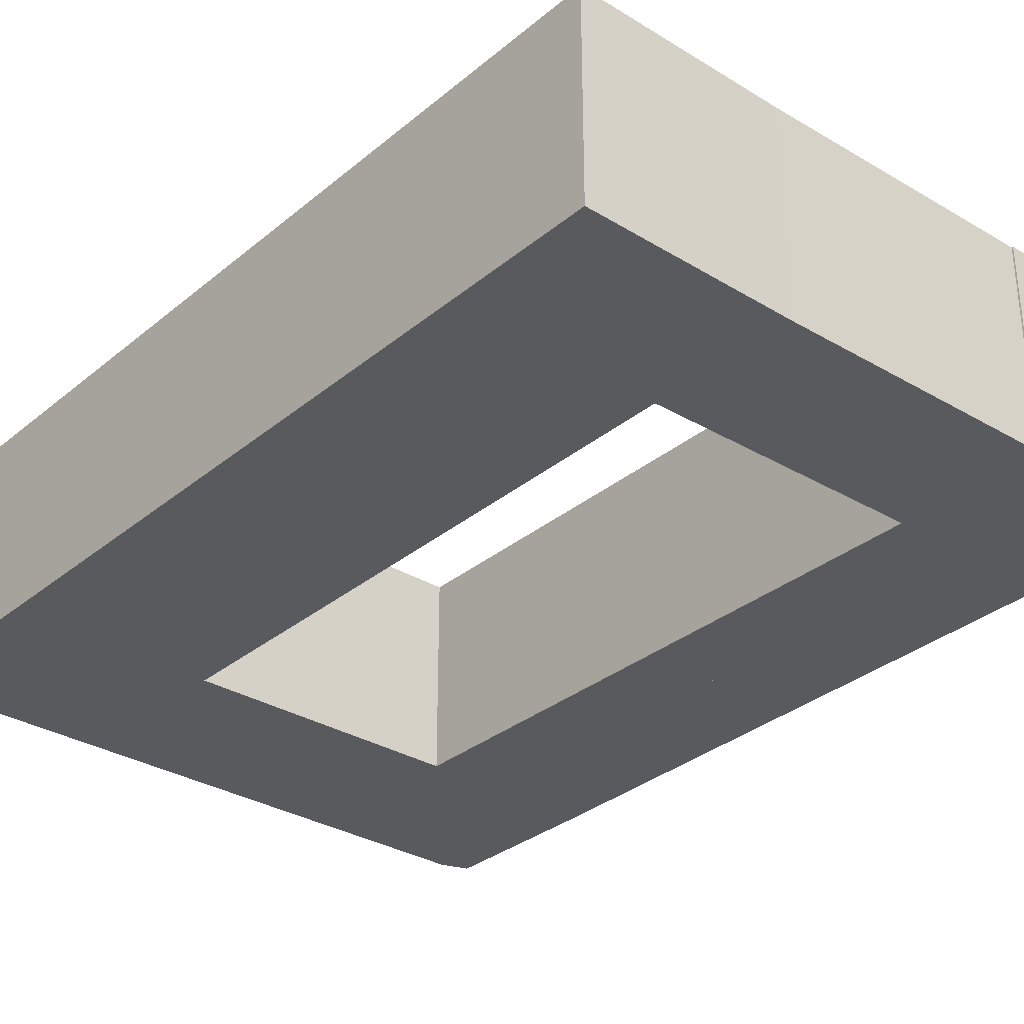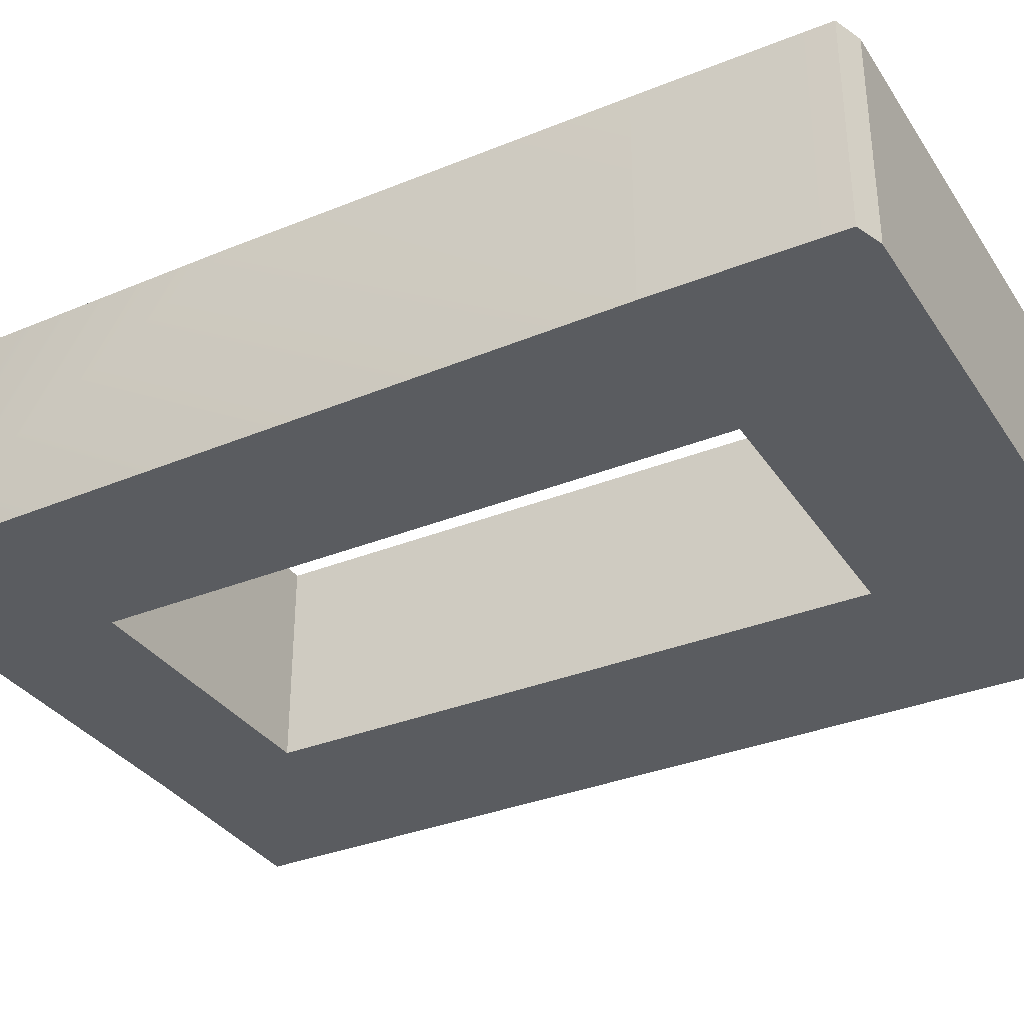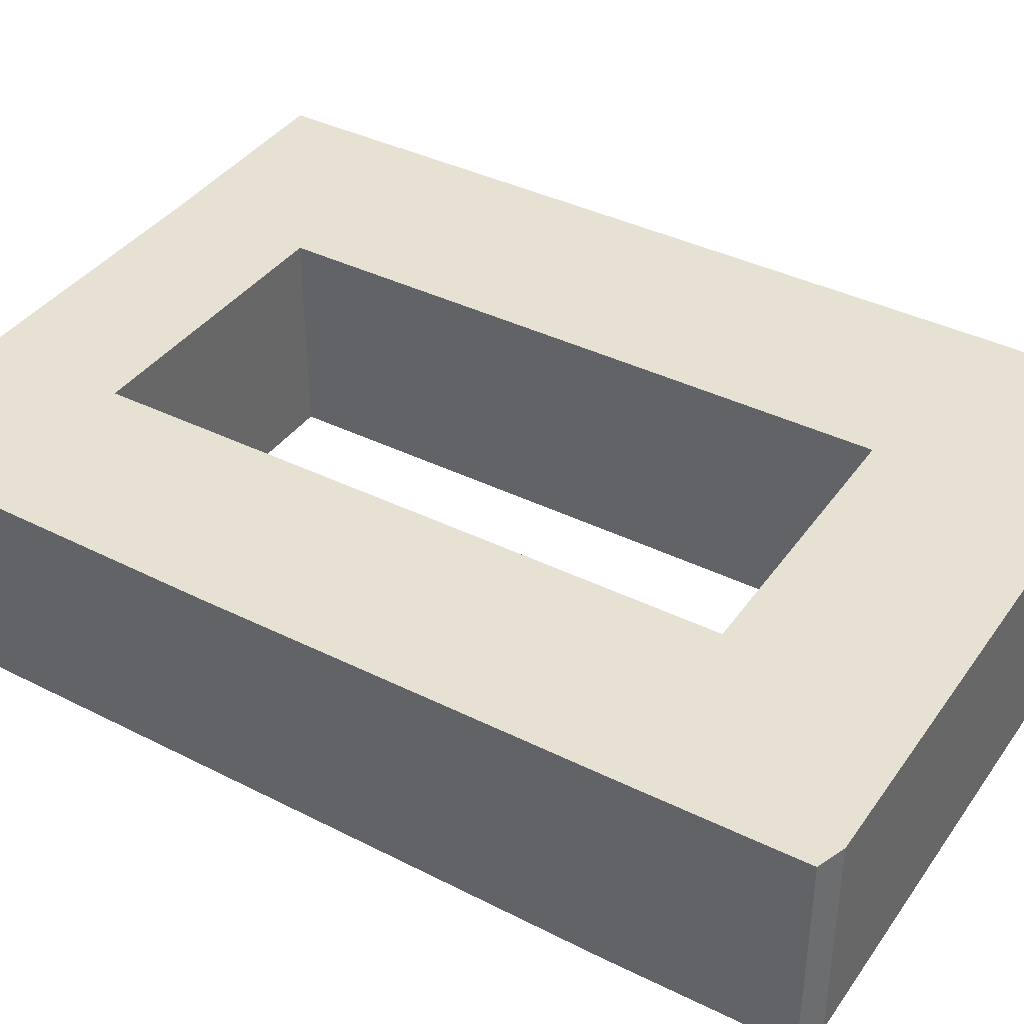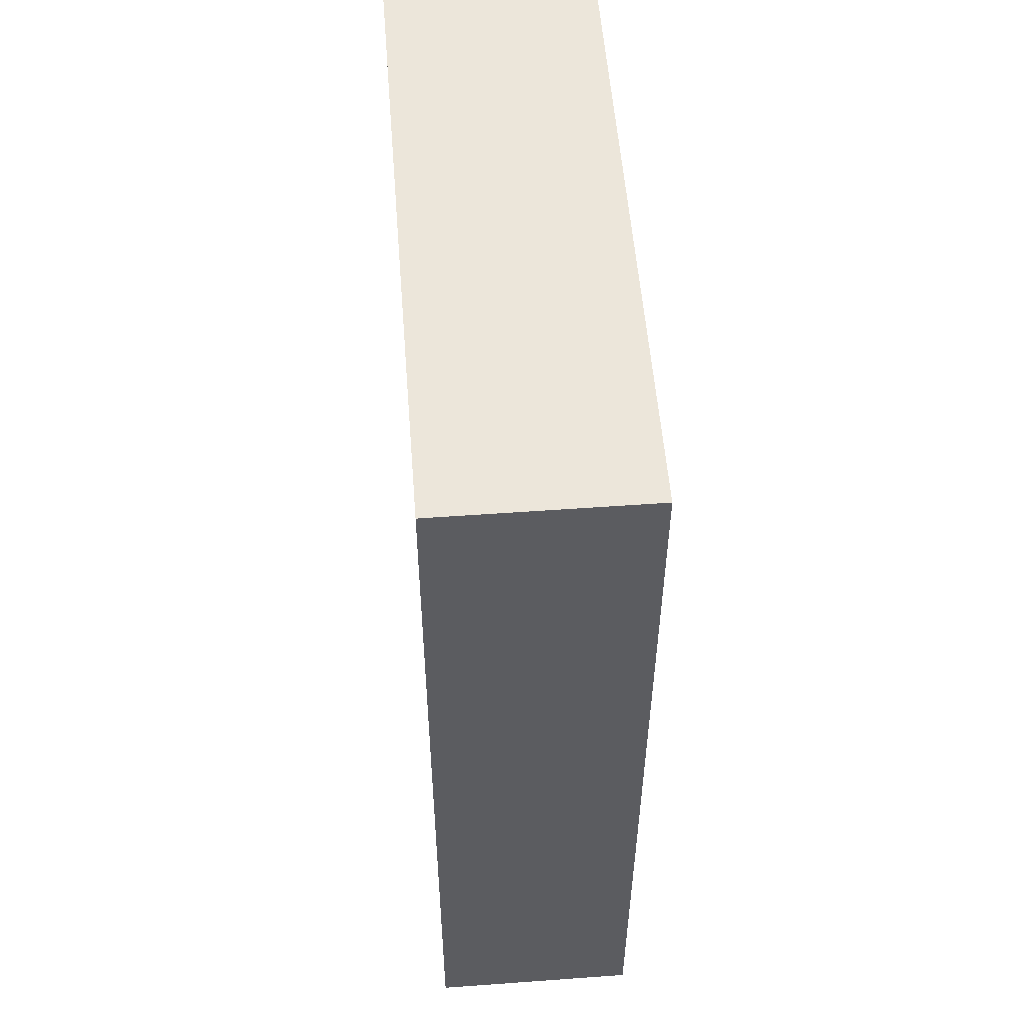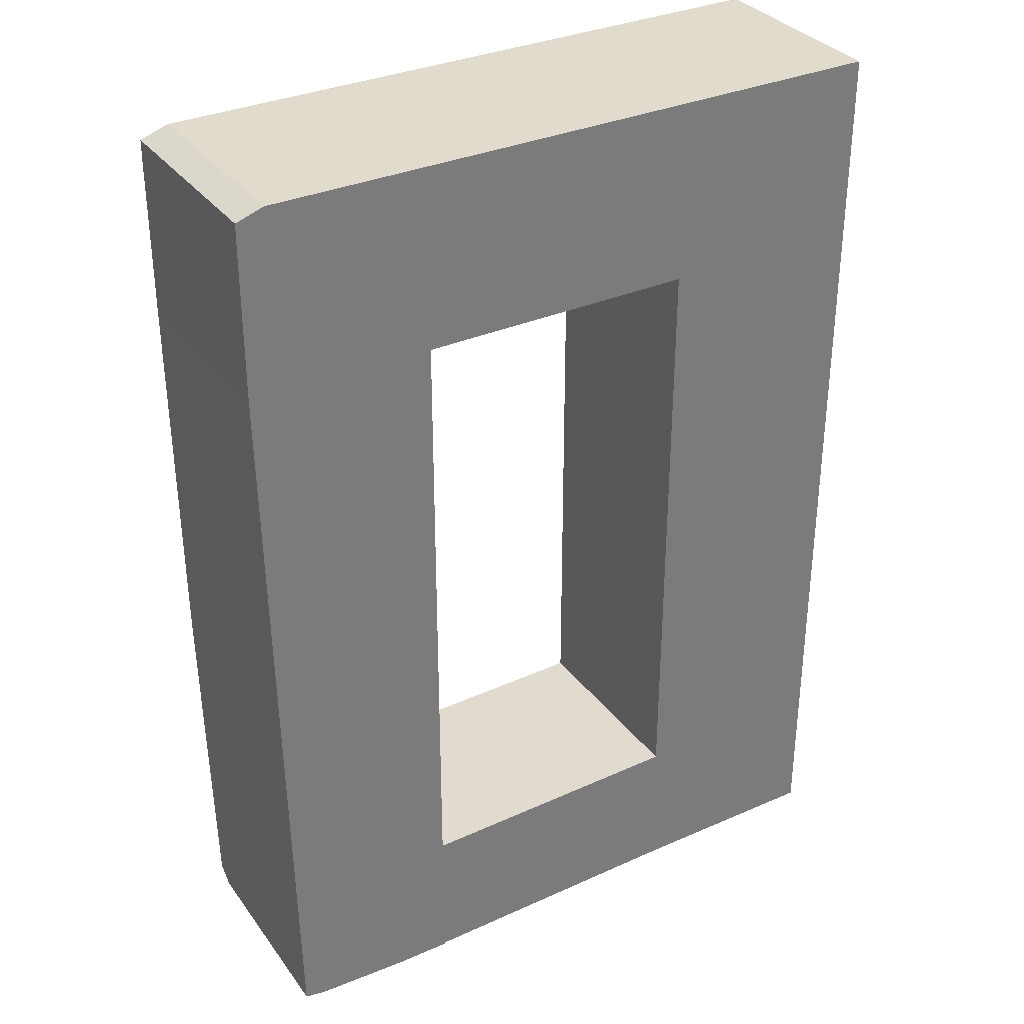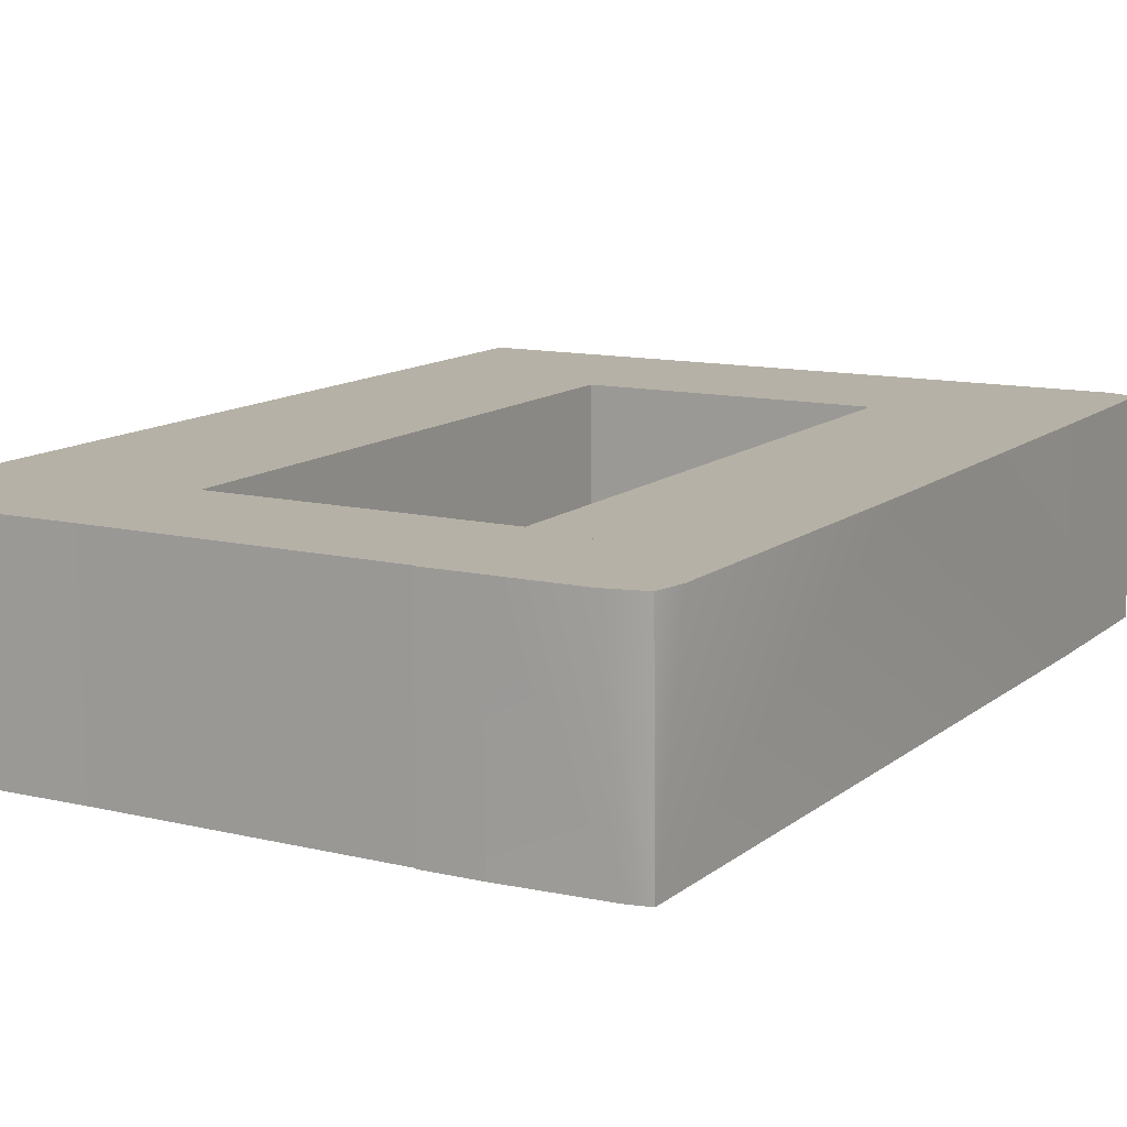
<metadata>
{"format":"obj","ext":"obj","renderer":"f3d","projection":"perspective","resolution":1024,"background":"white","views":[{"elev":-31.6,"azim":139.2,"up":"+Y"},{"elev":-34.1,"azim":-61.4,"up":"+Y"},{"elev":39.4,"azim":-58.5,"up":"+Y"},{"elev":54.6,"azim":85.6,"up":"+Z"},{"elev":33.3,"azim":-31.0,"up":"+Z"},{"elev":12.1,"azim":-151.1,"up":"+Y"}]}
</metadata>
<code>
o LetterD
g LetterB (1)
v -17.4 0 4.572
v -18.4 0 4.572
v -17.4 1 4.572
v -18.4 1 4.572
v -18.4 0 0
v -17.4 0 0
v -18.4 1 0
v -17.4 1 0
v -17.4 1 2.506
v -17.4 1 1.818
v -17.4 0 1.818
v -17.4 0 2.506
v -18.4 1 1.818
v -18.4 1 2.506
v -18.4 0 1.818
v -18.4 0 2.506
v -20.15 1 1.818
v -20.15 0 1.818
v -20.15 0 2.506
v -20.15 1 2.506
v -18.4 0 3.675
v -18.4 1 3.675
v -17.4 1 3.675
v -17.4 0 3.675
v -20.02 1 3.675
v -20.02 0 3.675
v -20.02 0 4.572
v -20.02 1 4.572
v -18.4 0 0.7067
v -18.4 1 0.7067
v -20.06 0 0.6756
v -20.06 0 -0.03114
v -20.06 1 -0.03114
v -20.06 1 0.6756
v -17.4 1 0.7067
v -17.4 0 0.7067
v -20.41 1 3.675
v -20.41 1 1.821
v -20.02 1 1.821
v -20.67 1 3.675
v -20.66 1 1.821
v -20.02 1 -0.03315
v -20.02 0 -0.03315
v -19.76 1 -0.03315
v -19.76 0 -0.03315
v -19.76 0 3.675
v -19.76 1 3.675
v -19.76 1 1.821
v -20.67 0 4.526
v -20.67 0 4.399
v -20.67 1 4.399
v -20.67 1 4.526
v -20.67 0 3.675
v -17.4 1 4.399
v -17.4 0 4.399
v -18.4 1 4.399
v -18.4 0 4.399
v -20.02 0 4.399
v -20.02 1 4.399
v -20.53 0 4.572
v -20.53 1 4.572
v -20.53 0 3.675
v -20.5 0 -0.01224
v -20.61 0 0.008676
v -20.41 1 -0.03315
v -20.59 1 0.008676
v -20.53 0 4.399
v -20.53 1 4.399
v -19.76 1 0.1382
v -20.41 1 0.1382
v -20.63 1 0.1591
v -20.02 1 0.1382
v -19.79 0.0651 1.804
v -19.79 0.0651 2.491
f 64 66 65
f 65 63 64
f 63 65 42
f 43 63 42
f 37 40 51
f 68 37 51
f 37 68 25
f 68 59 25
f 45 44 69
f 69 48 45
f 45 48 46
f 47 46 48
f 40 41 53
f 41 64 53
f 41 71 64
f 71 66 64
f 4 2 1
f 1 3 4
f 8 6 5
f 5 7 8
f 11 10 9
f 9 12 11
f 11 12 16
f 16 15 11
f 17 18 19
f 19 20 17
f 14 16 21
f 21 22 14
f 12 9 23
f 23 24 12
f 12 24 21
f 21 16 12
f 25 22 21
f 21 26 25
f 28 27 2
f 2 4 28
f 30 29 15
f 15 13 30
f 33 32 31
f 31 34 33
f 36 35 10
f 10 11 36
f 6 8 35
f 35 36 6
f 6 36 29
f 29 5 6
f 36 11 15
f 15 29 36
f 32 5 29
f 29 31 32
f 31 29 30
f 30 34 31
f 33 7 5
f 5 32 33
f 34 30 7
f 7 33 34
f 25 39 38
f 38 37 25
f 37 38 41
f 41 40 37
f 45 43 42
f 42 44 45
f 46 26 43
f 43 45 46
f 47 25 26
f 26 46 47
f 48 39 25
f 25 47 48
f 51 50 49
f 49 52 51
f 40 53 50
f 50 51 40
f 55 54 3
f 3 1 55
f 24 23 54
f 54 55 24
f 24 55 57
f 57 21 24
f 55 1 2
f 2 57 55
f 57 58 26
f 26 21 57
f 2 27 58
f 58 57 2
f 56 22 25
f 25 59 56
f 4 56 59
f 59 28 4
f 61 60 27
f 27 28 61
f 52 49 60
f 60 61 52
f 64 63 62
f 62 53 64
f 26 62 63
f 63 43 26
f 67 50 53
f 53 62 67
f 58 67 62
f 62 26 58
f 60 49 50
f 50 67 60
f 27 60 67
f 67 58 27
f 61 68 51
f 51 52 61
f 28 59 68
f 68 61 28
f 70 65 66
f 66 71 70
f 38 70 71
f 71 41 38
f 72 70 38
f 38 39 72
f 42 65 70
f 70 72 42
f 48 69 72
f 72 39 48
f 69 44 42
f 42 72 69
f 74 19 18
f 18 73 74
f 13 15 16
f 16 14 13
f 14 9 10 13
f 22 23 9 14
f 30 35 8 7
f 13 10 35 30
f 56 54 23 22
f 4 3 54 56

</code>
